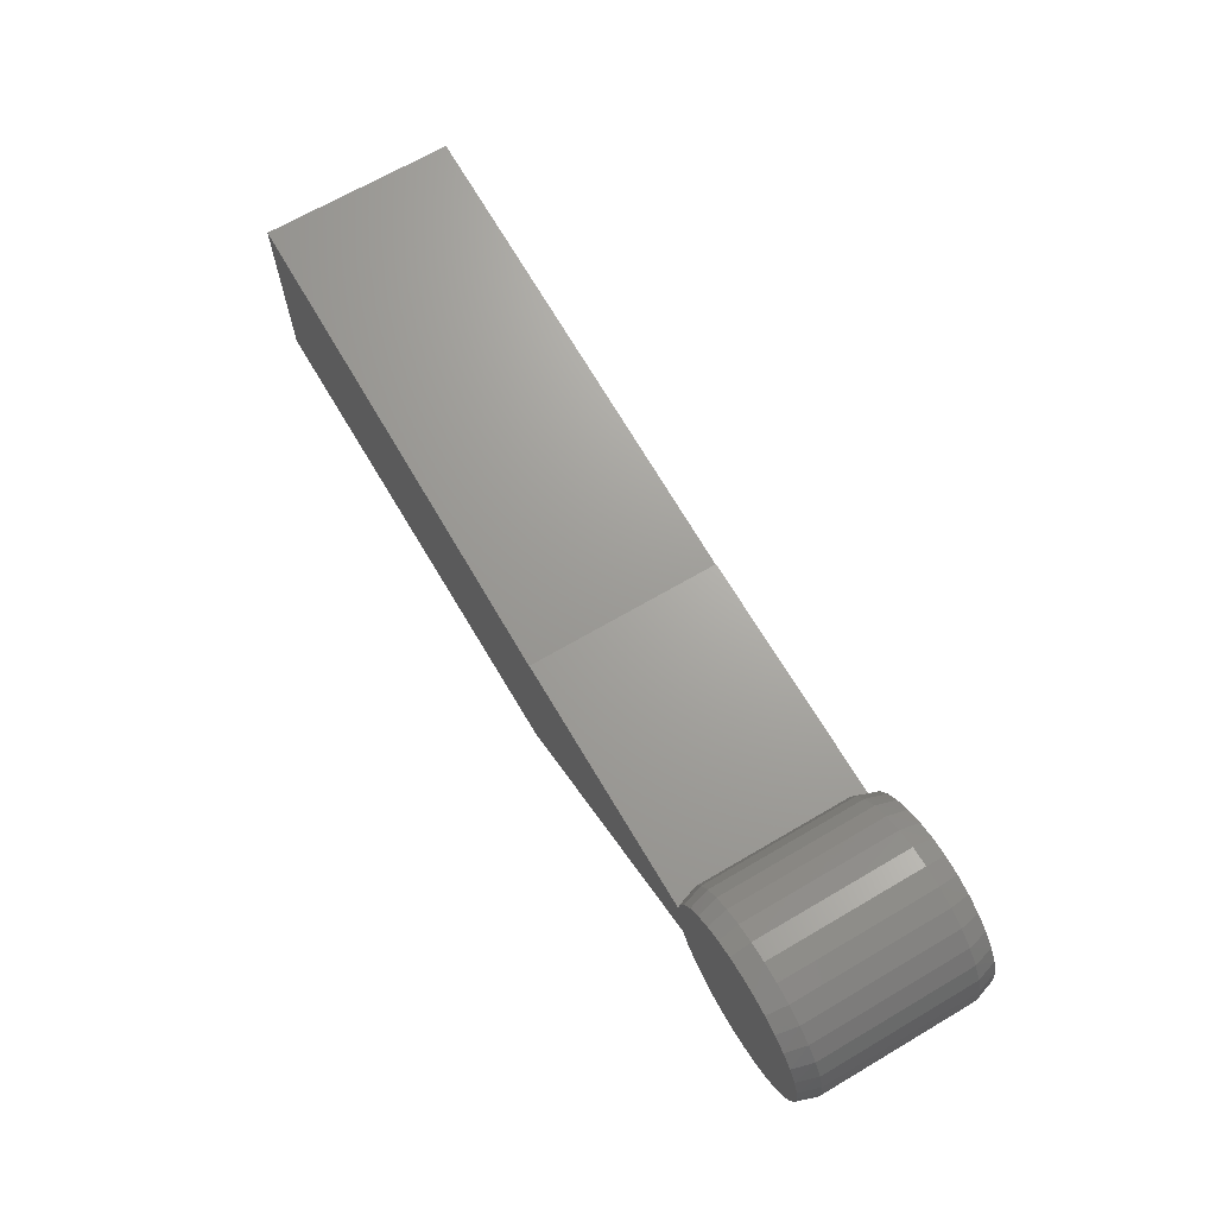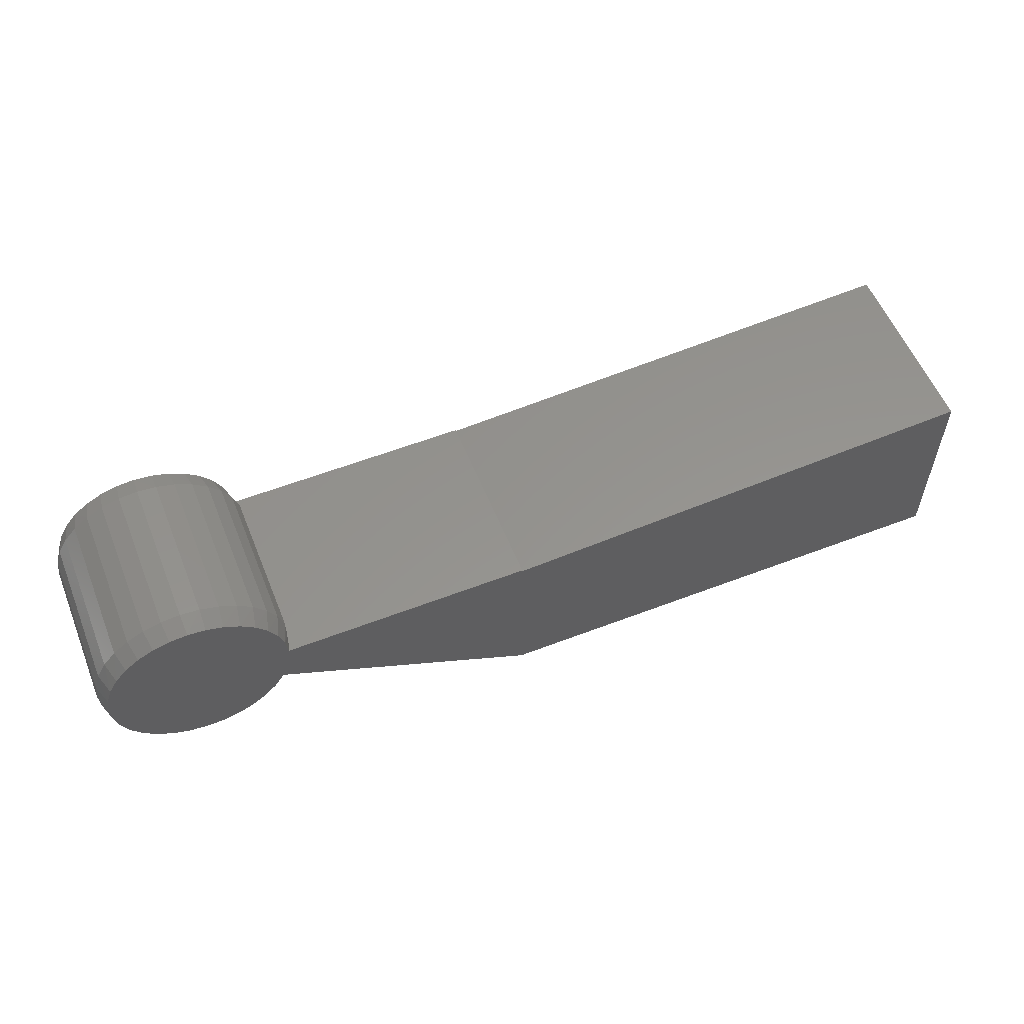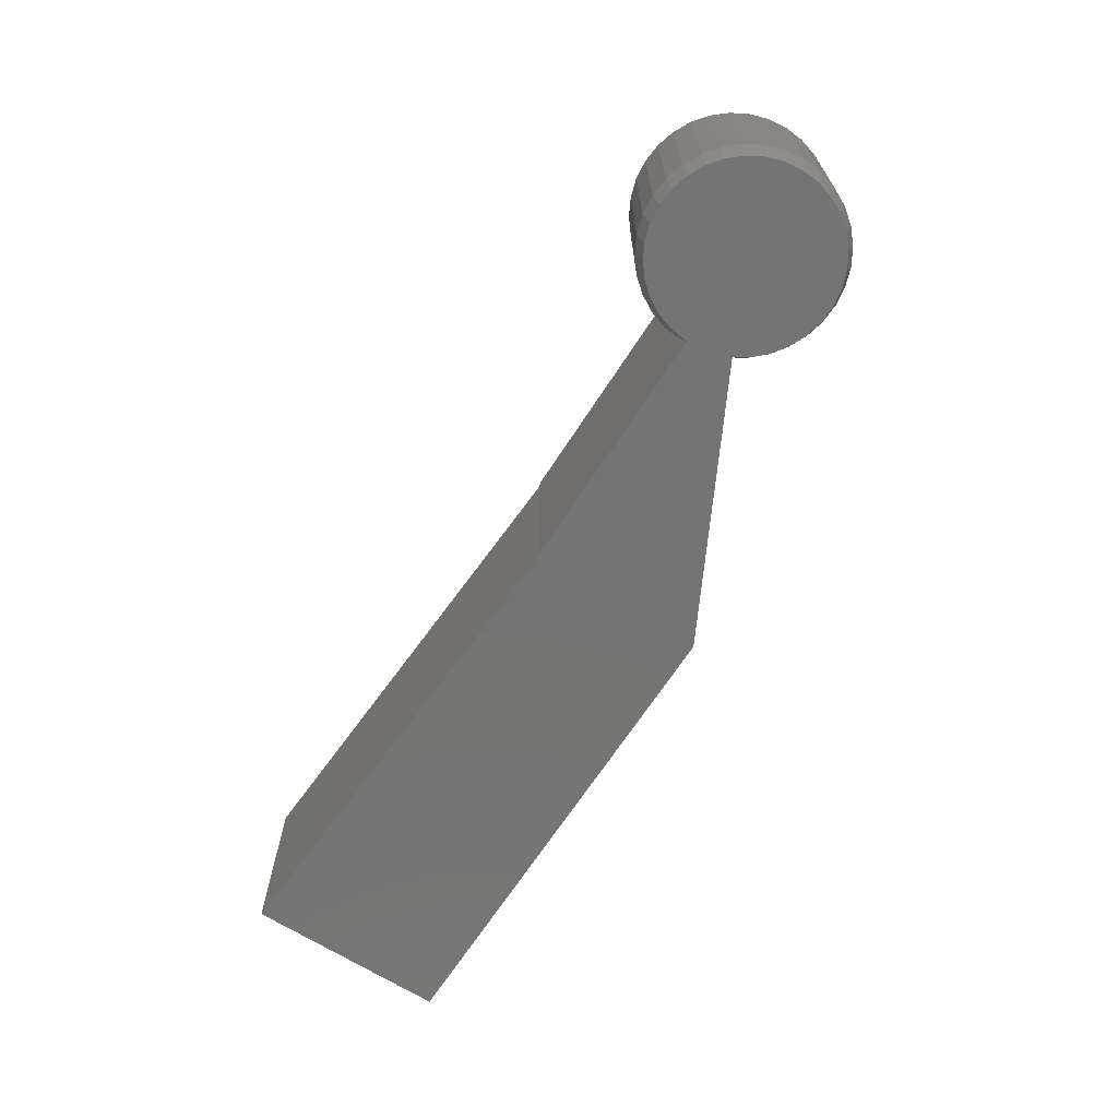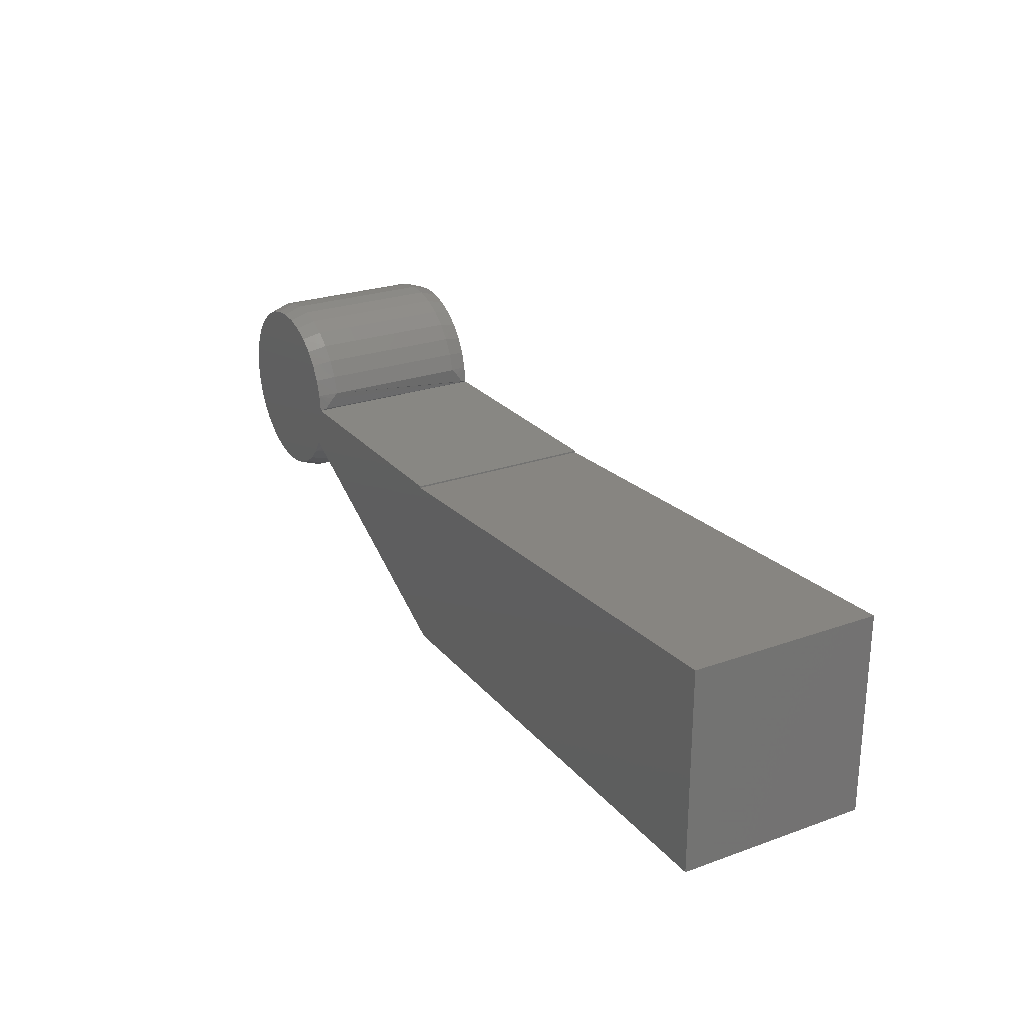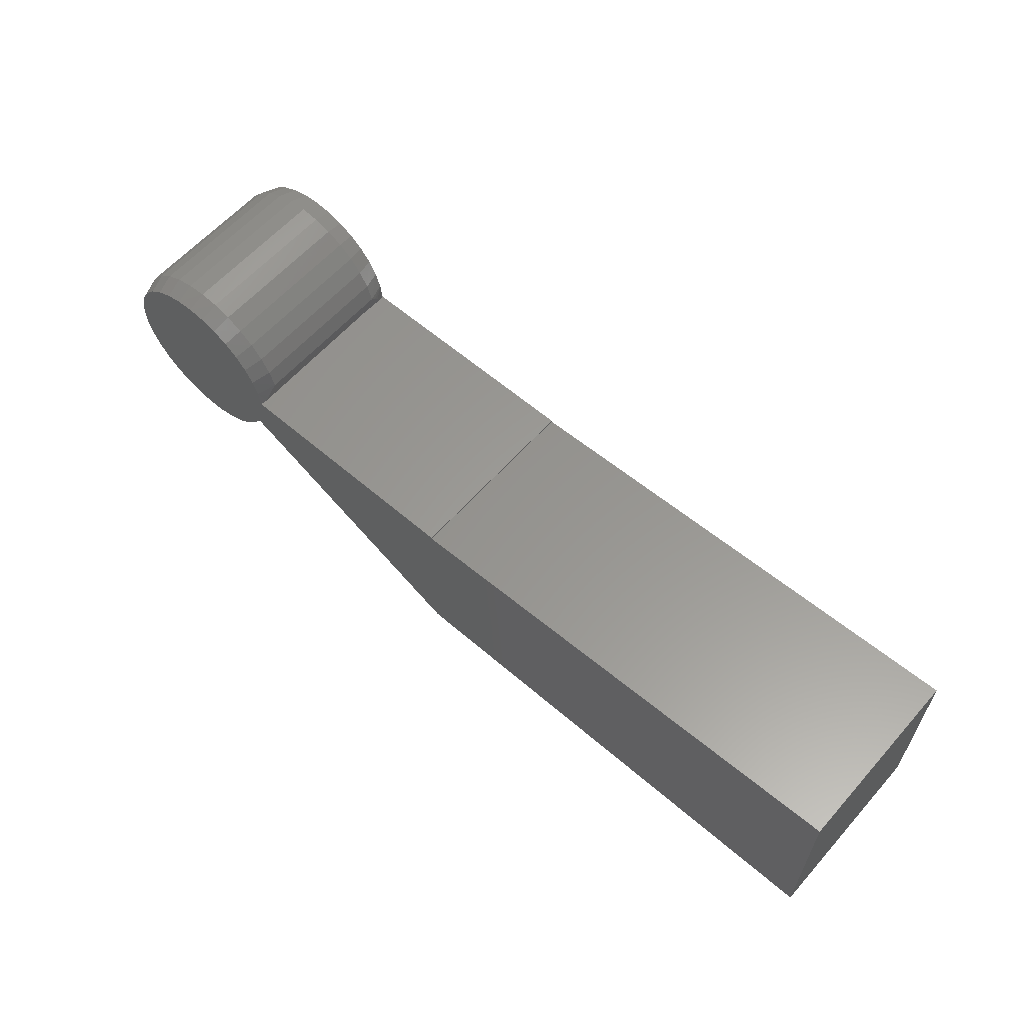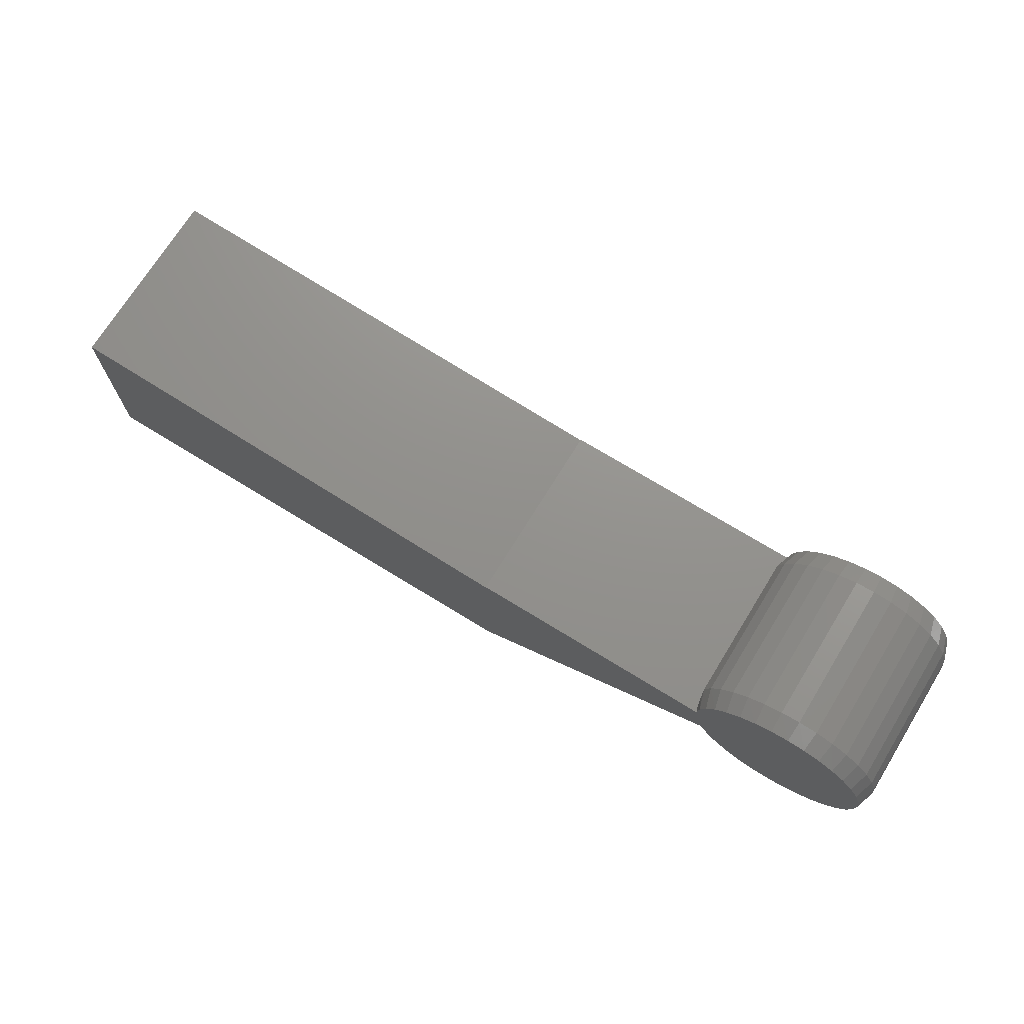
<metadata>
{"format":"stl","ext":"stl","renderer":"f3d","projection":"perspective","resolution":1024,"background":"white","views":[{"elev":67.4,"azim":59.5,"up":"+Z"},{"elev":56.5,"azim":158.1,"up":"+Z"},{"elev":-66.8,"azim":57.3,"up":"+Y"},{"elev":24.9,"azim":-120.1,"up":"+Z"},{"elev":60.6,"azim":-138.7,"up":"+Z"},{"elev":71.5,"azim":31.6,"up":"+Z"}]}
</metadata>
<code>
# stl→obj: 146 verts, 288 faces
v -0.1641 -0.2266 0.007812
v -0.1641 6.505e-17 0.007812
v 0.1404 -0.2266 0.1654
v 0.1404 1.084e-16 0.1654
v 0.1278 -0.2266 0.2188
v 0.1278 1.103e-16 0.2188
v -0.1641 -0.2266 0.2195
v -0.1641 7.79e-17 0.2195
v 0.219 -0.2266 0.3239
v 0.2607 -0.2266 0.3245
v 0.2398 -0.2266 0.3262
v 0.2809 -0.2266 0.3188
v 0.199 -0.2266 0.3176
v 0.2996 -0.2266 0.3094
v -0.1641 -0.2266 0.2175
v 0.1449 -0.2266 0.1678
v 0.3346 -0.2266 0.1618
v 0.3436 -0.2266 0.1807
v 0.3067 -0.2266 0.1308
v 0.188 -0.2266 0.1231
v 0.2888 -0.2266 0.1199
v 0.2071 -0.2266 0.1146
v 0.2692 -0.2266 0.1126
v 0.2275 -0.2266 0.1099
v 0.2485 -0.2266 0.1092
v 0.1328 -0.2266 0.2188
v 0.3488 -0.2266 0.201
v 0.35 -0.2266 0.222
v 0.3471 -0.2266 0.2427
v 0.1351 -0.2266 0.2396
v 0.1412 -0.2266 0.2596
v 0.3403 -0.2266 0.2625
v 0.1512 -0.2266 0.2781
v 0.3299 -0.2266 0.2807
v 0.1645 -0.2266 0.2943
v 0.3161 -0.2266 0.2965
v 0.1806 -0.2266 0.3076
v -0.75 -0.2266 0.2484
v -0.75 -0.2266 0.007812
v 0.3222 -0.2266 0.1449
v 0.1563 -0.2266 0.1502
v 0.1708 -0.2266 0.1351
v 0.2398 1.292e-16 0.3262
v 0.2607 1.314e-16 0.3245
v 0.219 1.268e-16 0.3239
v 0.2809 1.333e-16 0.3188
v 0.199 1.242e-16 0.3176
v 0.2996 1.348e-16 0.3094
v -0.1641 7.778e-17 0.2175
v 0.3436 1.319e-16 0.1807
v 0.3346 1.298e-16 0.1618
v 0.1449 1.091e-16 0.1678
v 0.2888 1.221e-16 0.1199
v 0.188 1.111e-16 0.1231
v 0.3067 1.248e-16 0.1308
v 0.2071 1.127e-16 0.1146
v 0.2692 1.195e-16 0.1126
v 0.2275 1.147e-16 0.1099
v 0.2485 1.17e-16 0.1092
v 0.1328 1.108e-16 0.2188
v 0.1351 1.123e-16 0.2396
v 0.3471 1.361e-16 0.2427
v 0.35 1.351e-16 0.222
v 0.3488 1.337e-16 0.201
v 0.1806 1.215e-16 0.3076
v 0.3161 1.359e-16 0.2965
v 0.1645 1.189e-16 0.2943
v 0.3299 1.365e-16 0.2807
v 0.1512 1.165e-16 0.2781
v 0.3403 1.365e-16 0.2625
v 0.1412 1.142e-16 0.2596
v -0.75 0 0.007812
v -0.75 1.46e-17 0.2484
v 0.1708 1.1e-16 0.1351
v 0.1563 1.093e-16 0.1502
v 0.3222 1.274e-16 0.1449
v 0.1275 -0.02344 0.2417
v 0.1275 -0.2031 0.2417
v 0.1343 -0.02344 0.2631
v 0.1343 -0.2031 0.2631
v 0.145 -0.02344 0.2829
v 0.145 -0.2031 0.2829
v 0.1594 -0.02344 0.3002
v 0.1594 -0.2031 0.3002
v 0.1768 -0.02344 0.3145
v 0.1768 -0.2031 0.3145
v 0.1966 -0.02344 0.3251
v 0.1966 -0.2031 0.3251
v 0.2181 -0.02344 0.3317
v 0.2181 -0.2031 0.3317
v 0.2405 -0.02344 0.3341
v 0.2405 -0.2031 0.3341
v 0.2629 -0.02344 0.3321
v 0.2629 -0.2031 0.3321
v 0.2845 -0.02344 0.3258
v 0.2845 -0.2031 0.3258
v 0.3045 -0.02344 0.3155
v 0.3045 -0.2031 0.3155
v 0.3222 -0.02344 0.3015
v 0.3222 -0.2031 0.3015
v 0.3368 -0.02344 0.2844
v 0.3368 -0.2031 0.2844
v 0.3479 -0.02344 0.2648
v 0.3479 -0.2031 0.2648
v 0.355 -0.02344 0.2435
v 0.355 -0.2031 0.2435
v 0.3578 -0.02344 0.2211
v 0.3578 -0.2031 0.2211
v 0.3563 -0.02344 0.1987
v 0.3563 -0.2031 0.1987
v 0.3505 -0.02344 0.1769
v 0.3505 -0.2031 0.1769
v 0.3407 -0.02344 0.1567
v 0.3407 -0.2031 0.1567
v 0.3271 -0.02344 0.1388
v 0.3271 -0.2031 0.1388
v 0.3103 -0.02344 0.1238
v 0.3103 -0.2031 0.1238
v 0.291 -0.02344 0.1123
v 0.291 -0.2031 0.1123
v 0.2698 -0.02344 0.1047
v 0.2698 -0.2031 0.1047
v 0.2475 -0.02344 0.1014
v 0.2475 -0.2031 0.1014
v 0.2251 -0.02344 0.1023
v 0.2251 -0.2031 0.1023
v 0.2032 -0.02344 0.1076
v 0.2032 -0.2031 0.1076
v 0.1828 -0.02344 0.1171
v 0.1828 -0.2031 0.1171
v 0.1645 -0.02344 0.1302
v 0.1645 -0.2031 0.1302
v 0.1491 -0.02344 0.1466
v 0.1491 -0.2031 0.1466
v 0.1425 -0.2185 0.1666
v 0.1425 -0.008036 0.1666
v 0.1293 -0.2147 0.2278
v 0.1302 -0.2185 0.2211
v 0.1284 -0.2096 0.2346
v 0.1447 -0.2147 0.16
v 0.1469 -0.2096 0.1535
v 0.1302 -0.008089 0.2211
v 0.1293 -0.01189 0.2278
v 0.1284 -0.01697 0.2346
v 0.1469 -0.01695 0.1535
v 0.1447 -0.01186 0.16
f 1 2 3
f 3 2 4
f 5 6 7
f 7 6 8
f 9 10 11
f 12 10 9
f 9 13 12
f 14 12 13
f 15 5 7
f 16 17 18
f 19 20 21
f 21 20 22
f 21 22 23
f 23 22 24
f 23 24 25
f 26 5 15
f 26 15 27
f 26 27 28
f 26 28 29
f 26 29 30
f 30 29 31
f 31 29 32
f 31 32 33
f 33 32 34
f 33 34 35
f 35 34 36
f 35 36 37
f 37 36 14
f 37 14 13
f 18 27 16
f 16 27 15
f 16 15 3
f 15 38 3
f 3 38 39
f 3 39 1
f 17 16 40
f 40 16 41
f 40 41 19
f 19 41 42
f 19 42 20
f 43 44 45
f 45 44 46
f 46 47 45
f 47 46 48
f 8 6 49
f 50 51 52
f 53 54 55
f 56 54 53
f 57 56 53
f 58 56 57
f 59 58 57
f 60 61 62
f 60 62 63
f 60 63 64
f 60 64 49
f 60 49 6
f 47 48 65
f 65 48 66
f 65 66 67
f 67 66 68
f 67 68 69
f 69 68 70
f 69 70 71
f 71 70 62
f 71 62 61
f 4 49 52
f 52 49 64
f 52 64 50
f 2 72 4
f 4 72 73
f 4 73 49
f 54 74 55
f 55 74 75
f 55 75 76
f 76 75 52
f 76 52 51
f 77 78 79
f 79 78 80
f 79 80 81
f 81 80 82
f 81 82 83
f 83 82 84
f 83 84 85
f 85 84 86
f 85 86 87
f 87 86 88
f 87 88 89
f 89 88 90
f 89 90 91
f 91 90 92
f 91 92 93
f 93 92 94
f 93 94 95
f 95 94 96
f 95 96 97
f 97 96 98
f 97 98 99
f 99 98 100
f 99 100 101
f 101 100 102
f 101 102 103
f 103 102 104
f 103 104 105
f 105 104 106
f 105 106 107
f 107 106 108
f 107 108 109
f 109 108 110
f 109 110 111
f 111 110 112
f 111 112 113
f 113 112 114
f 113 114 115
f 115 114 116
f 115 116 117
f 117 116 118
f 117 118 119
f 119 118 120
f 119 120 121
f 121 120 122
f 121 122 123
f 123 122 124
f 123 124 125
f 125 124 126
f 125 126 127
f 127 126 128
f 127 128 129
f 129 128 130
f 129 130 131
f 131 130 132
f 131 132 133
f 133 132 134
f 8 49 7
f 7 49 15
f 15 49 38
f 38 49 73
f 38 73 39
f 39 73 72
f 39 72 1
f 1 72 2
f 3 135 16
f 136 135 3
f 136 3 4
f 136 4 52
f 5 60 6
f 5 26 60
f 137 138 30
f 139 137 30
f 30 138 26
f 41 16 135
f 41 135 140
f 41 140 141
f 41 141 134
f 41 134 132
f 41 132 42
f 19 116 40
f 40 116 114
f 40 114 17
f 17 114 112
f 17 112 18
f 18 112 110
f 18 110 27
f 27 110 108
f 27 108 28
f 28 108 106
f 28 106 29
f 116 19 118
f 118 19 21
f 118 21 120
f 120 21 23
f 120 23 122
f 122 23 25
f 122 25 124
f 124 25 24
f 124 24 126
f 126 24 22
f 126 22 128
f 128 22 20
f 128 20 130
f 130 20 42
f 130 42 132
f 14 96 12
f 12 96 94
f 12 94 10
f 10 94 92
f 10 92 11
f 11 92 90
f 11 90 9
f 96 14 98
f 98 14 36
f 98 36 100
f 100 36 34
f 100 34 102
f 102 34 32
f 102 32 104
f 104 32 29
f 104 29 106
f 139 30 78
f 78 30 31
f 78 31 80
f 80 31 33
f 80 33 82
f 82 33 35
f 82 35 84
f 84 35 37
f 84 37 86
f 86 37 13
f 86 13 88
f 88 13 9
f 88 9 90
f 61 142 143
f 61 143 144
f 60 142 61
f 75 74 131
f 75 131 133
f 75 133 145
f 75 145 146
f 75 146 136
f 75 136 52
f 62 105 63
f 63 105 107
f 63 107 64
f 64 107 109
f 64 109 50
f 50 109 111
f 50 111 51
f 51 111 113
f 51 113 76
f 76 113 115
f 76 115 55
f 55 115 117
f 55 117 53
f 53 117 119
f 53 119 57
f 57 119 121
f 57 121 59
f 59 121 123
f 59 123 58
f 58 123 125
f 58 125 56
f 56 125 127
f 56 127 54
f 54 127 129
f 54 129 74
f 74 129 131
f 45 89 43
f 43 89 91
f 43 91 44
f 44 91 93
f 44 93 46
f 46 93 95
f 46 95 48
f 48 95 97
f 48 97 66
f 66 97 99
f 66 99 68
f 68 99 101
f 68 101 70
f 70 101 103
f 70 103 62
f 62 103 105
f 89 45 87
f 87 45 47
f 87 47 85
f 85 47 65
f 85 65 83
f 83 65 67
f 83 67 81
f 81 67 69
f 81 69 79
f 79 69 71
f 79 71 77
f 77 71 61
f 77 61 144
f 146 145 134
f 145 133 134
f 136 146 134
f 136 134 141
f 136 141 140
f 136 140 135
f 77 138 137
f 77 137 139
f 77 139 78
f 26 138 77
f 26 77 144
f 26 144 143
f 26 143 142
f 26 142 60

</code>
